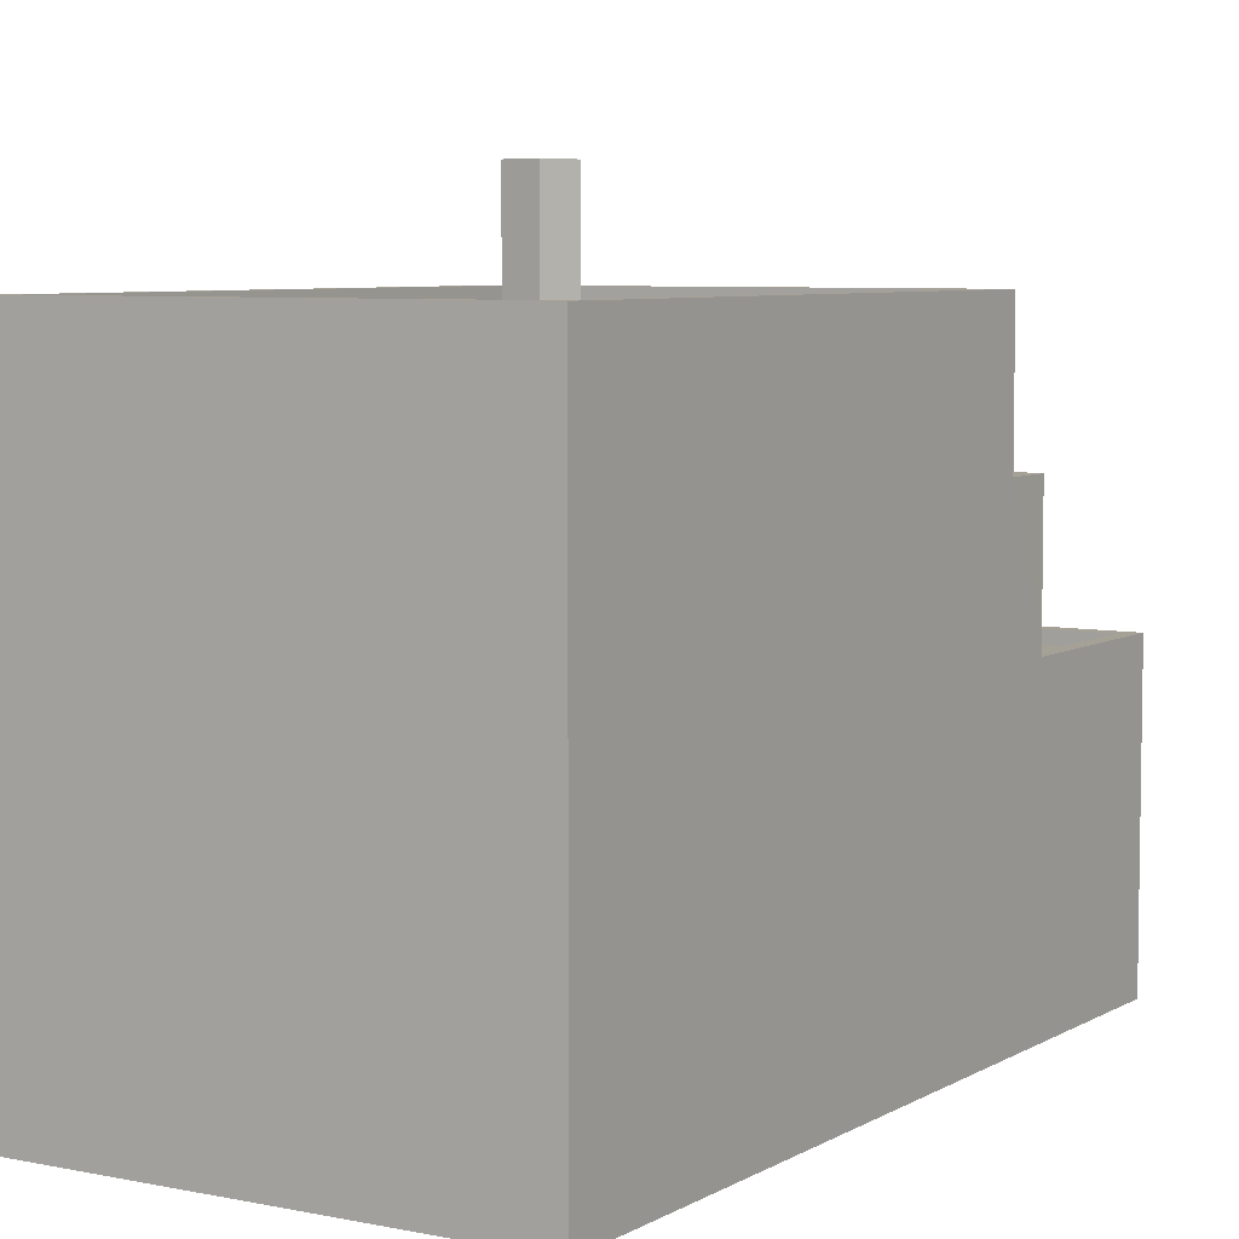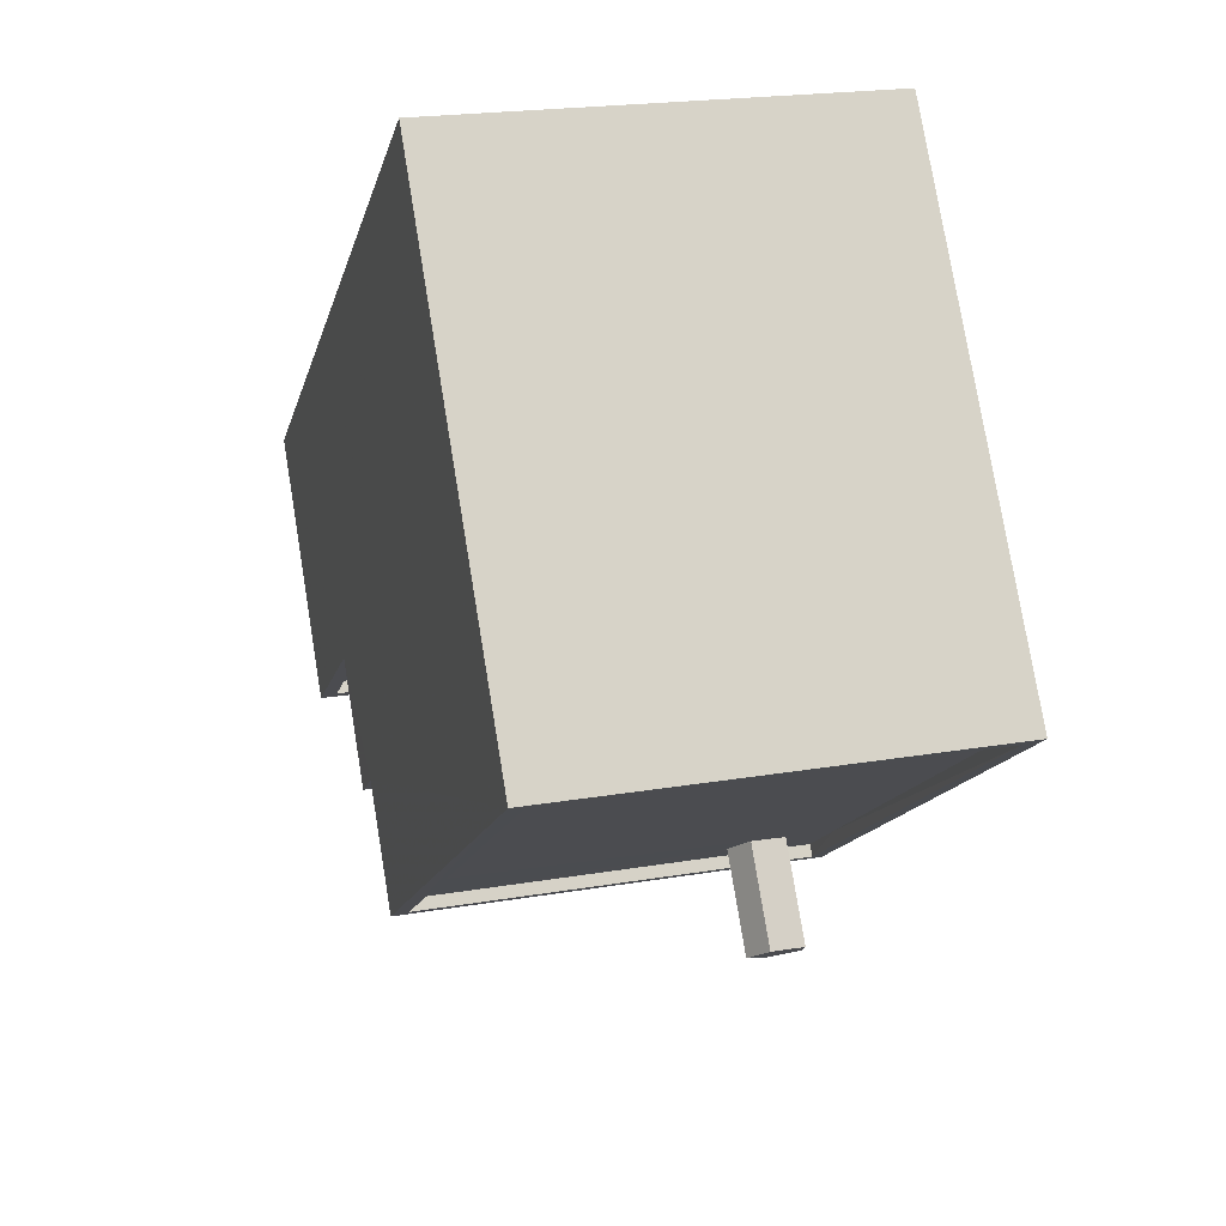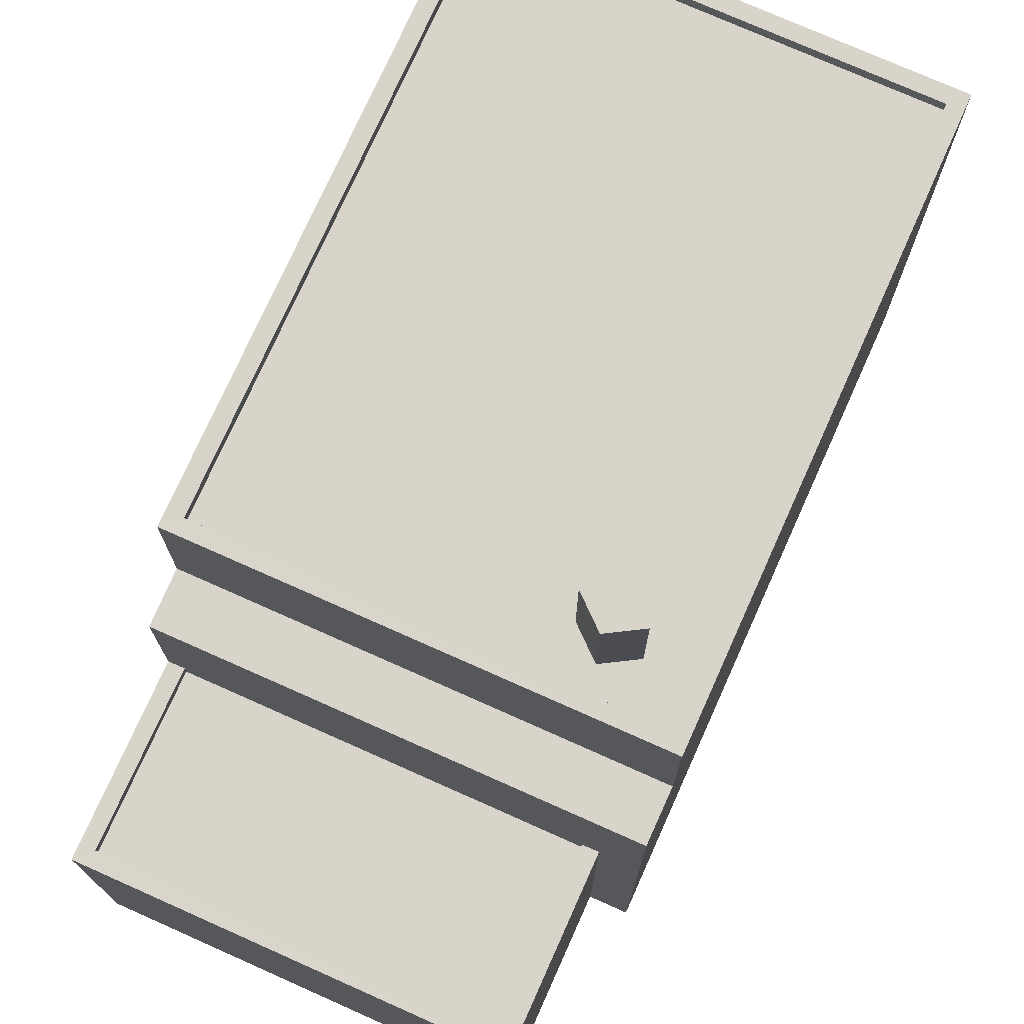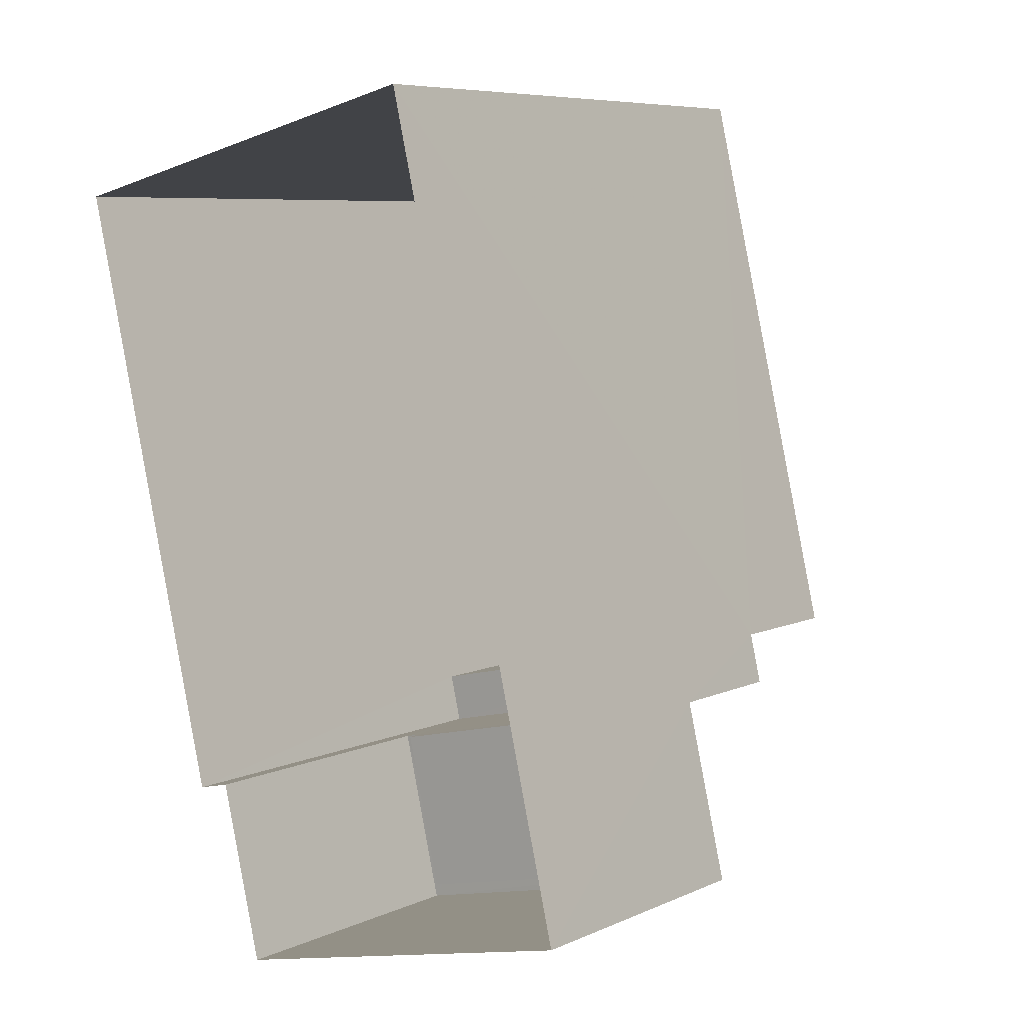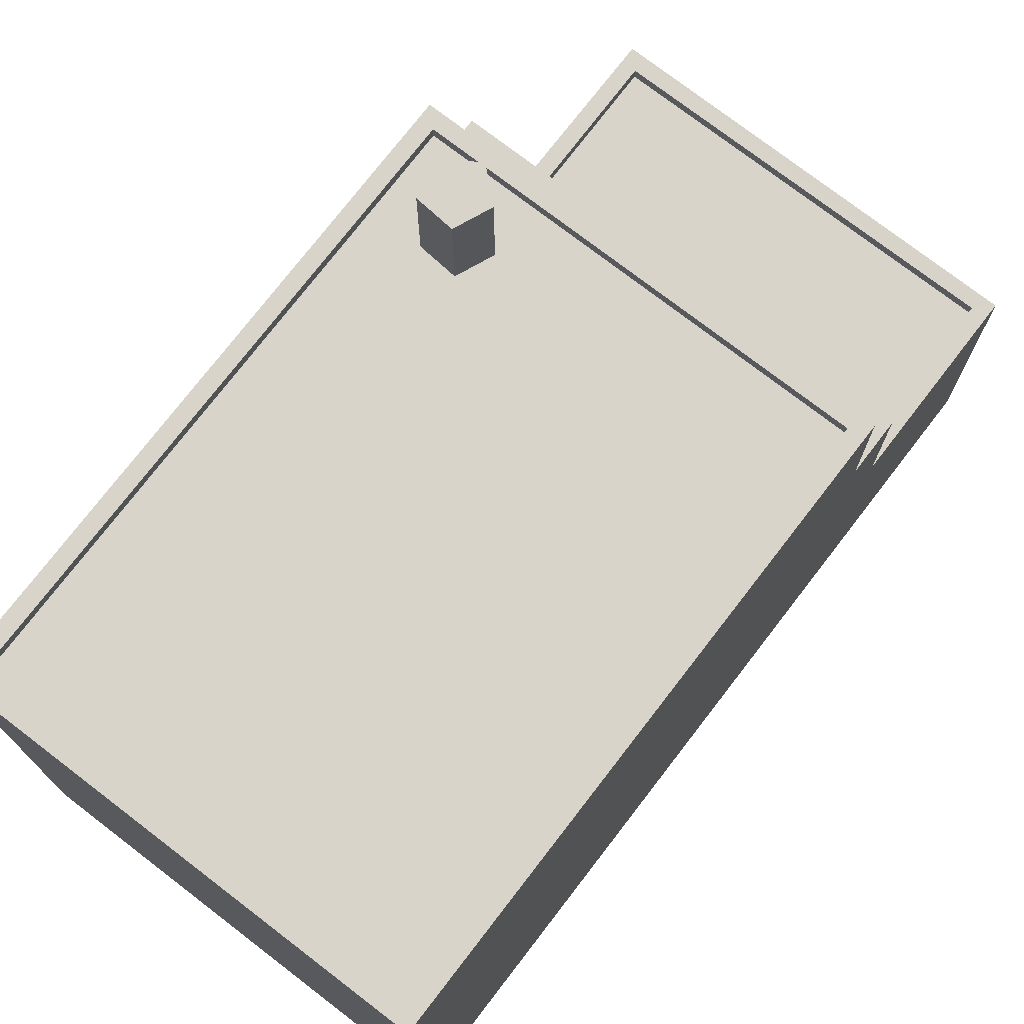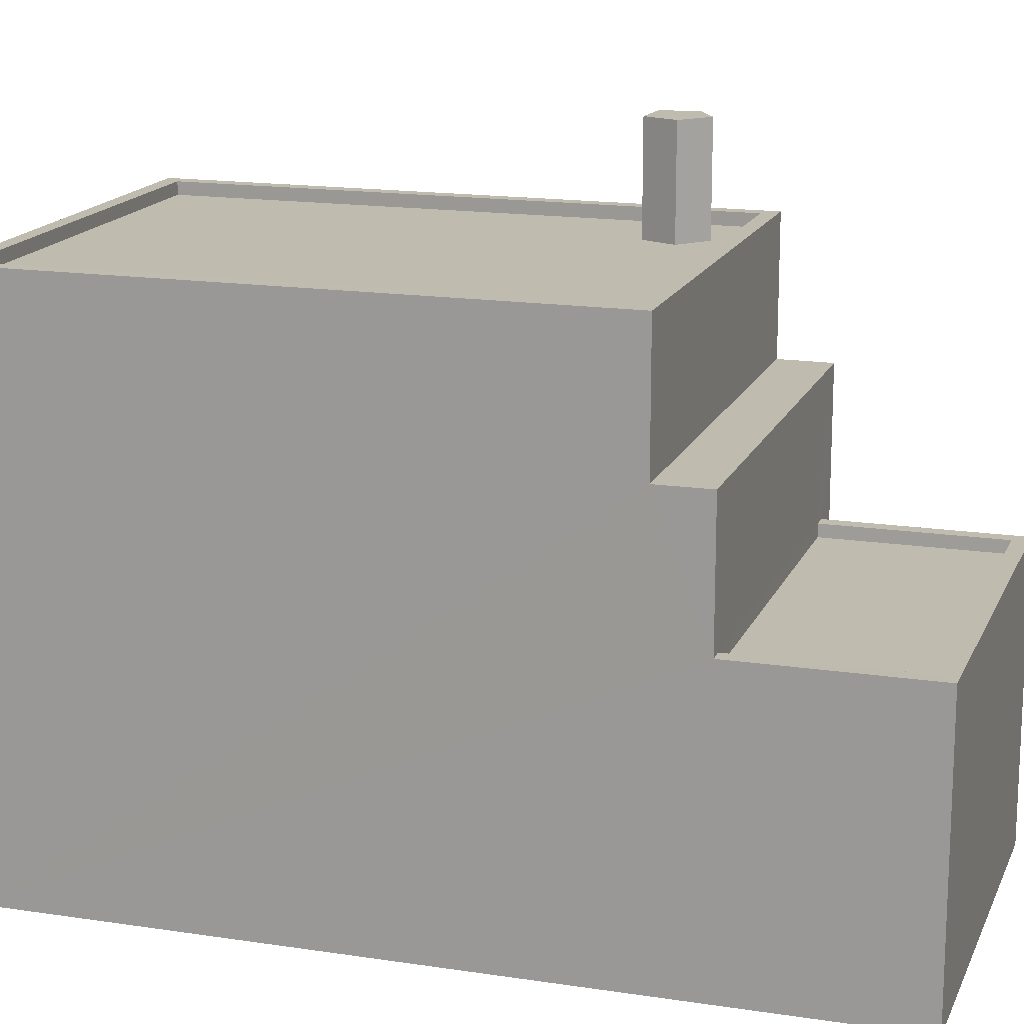
<metadata>
{"format":"obj","ext":"obj","renderer":"f3d","projection":"perspective","resolution":1024,"background":"white","views":[{"elev":6.2,"azim":-161.6,"up":"+Z"},{"elev":77.6,"azim":-9.4,"up":"+Y"},{"elev":75.0,"azim":10.7,"up":"+Z"},{"elev":7.3,"azim":-141.2,"up":"+Y"},{"elev":75.3,"azim":-155.8,"up":"+Z"},{"elev":16.1,"azim":-85.7,"up":"+Z"}]}
</metadata>
<code>
v -8.923e+04 -9.967e+04 6.59
v -8.923e+04 -9.968e+04 6.591
v -8.924e+04 -9.967e+04 6.59
v -8.924e+04 -9.969e+04 6.592
v -8.923e+04 -9.969e+04 6.591
v -8.924e+04 -9.969e+04 6.591
v -8.924e+04 -9.968e+04 17.28
v -8.924e+04 -9.968e+04 17.28
v -8.924e+04 -9.968e+04 17.28
v -8.924e+04 -9.968e+04 17.28
v -8.923e+04 -9.968e+04 17.28
v -8.923e+04 -9.968e+04 17.28
v -8.923e+04 -9.968e+04 17.28
v -8.924e+04 -9.968e+04 17.28
v -8.923e+04 -9.968e+04 17.28
v -8.924e+04 -9.968e+04 12.02
v -8.924e+04 -9.969e+04 12.02
v -8.924e+04 -9.969e+04 12.02
v -8.923e+04 -9.968e+04 12.02
v -8.924e+04 -9.968e+04 17.53
v -8.923e+04 -9.968e+04 17.53
v -8.924e+04 -9.968e+04 17.53
v -8.923e+04 -9.967e+04 17.53
v -8.924e+04 -9.967e+04 17.53
v -8.923e+04 -9.967e+04 17.53
v -8.924e+04 -9.967e+04 17.53
v -8.923e+04 -9.968e+04 17.53
v -8.923e+04 -9.968e+04 19.38
v -8.923e+04 -9.968e+04 19.38
v -8.924e+04 -9.968e+04 19.38
v -8.924e+04 -9.968e+04 19.38
v -8.924e+04 -9.968e+04 19.38
v -8.924e+04 -9.968e+04 14.91
v -8.924e+04 -9.968e+04 14.91
v -8.923e+04 -9.969e+04 14.91
v -8.923e+04 -9.968e+04 14.91
v -8.924e+04 -9.968e+04 12.27
v -8.924e+04 -9.968e+04 12.27
v -8.924e+04 -9.969e+04 12.27
v -8.923e+04 -9.968e+04 12.27
v -8.924e+04 -9.969e+04 12.27
v -8.923e+04 -9.968e+04 12.27
v -8.924e+04 -9.969e+04 12.27
v -8.924e+04 -9.969e+04 12.27
v -8.924e+04 -9.967e+04 17.28
v -8.923e+04 -9.967e+04 17.28
f 1 2 3
f 3 2 4
f 1 5 2
f 4 2 6
f 7 8 9
f 9 8 10
f 11 12 13
f 14 7 12
f 15 11 13
f 14 8 7
f 14 12 11
f 16 17 18
f 19 16 18
f 20 21 22
f 23 24 25
f 21 23 25
f 25 24 26
f 22 21 27
f 25 27 21
f 28 29 30
f 29 31 30
f 31 32 30
f 22 24 20
f 22 26 24
f 33 34 35
f 36 33 35
f 37 38 39
f 40 41 42
f 38 43 39
f 42 41 44
f 39 43 44
f 41 39 44
f 45 10 46
f 13 46 15
f 9 10 45
f 46 10 15
f 14 11 28
f 30 14 28
f 23 1 3
f 24 23 3
f 42 44 6
f 2 42 6
f 8 14 30
f 32 8 30
f 29 10 31
f 29 15 10
f 45 26 9
f 9 22 7
f 9 26 22
f 16 39 17
f 16 37 39
f 39 18 17
f 39 41 18
f 44 4 6
f 44 43 4
f 22 12 7
f 22 27 12
f 20 24 33
f 24 3 33
f 38 4 43
f 38 3 4
f 34 33 38
f 33 3 38
f 33 21 20
f 33 36 21
f 11 29 28
f 11 15 29
f 12 27 13
f 13 25 46
f 13 27 25
f 37 16 19
f 37 34 38
f 34 40 35
f 5 42 2
f 35 42 5
f 37 19 40
f 40 42 35
f 34 37 40
f 31 8 32
f 31 10 8
f 26 45 46
f 25 26 46
f 21 36 23
f 23 36 1
f 1 36 5
f 36 35 5
f 19 18 41
f 40 19 41

</code>
